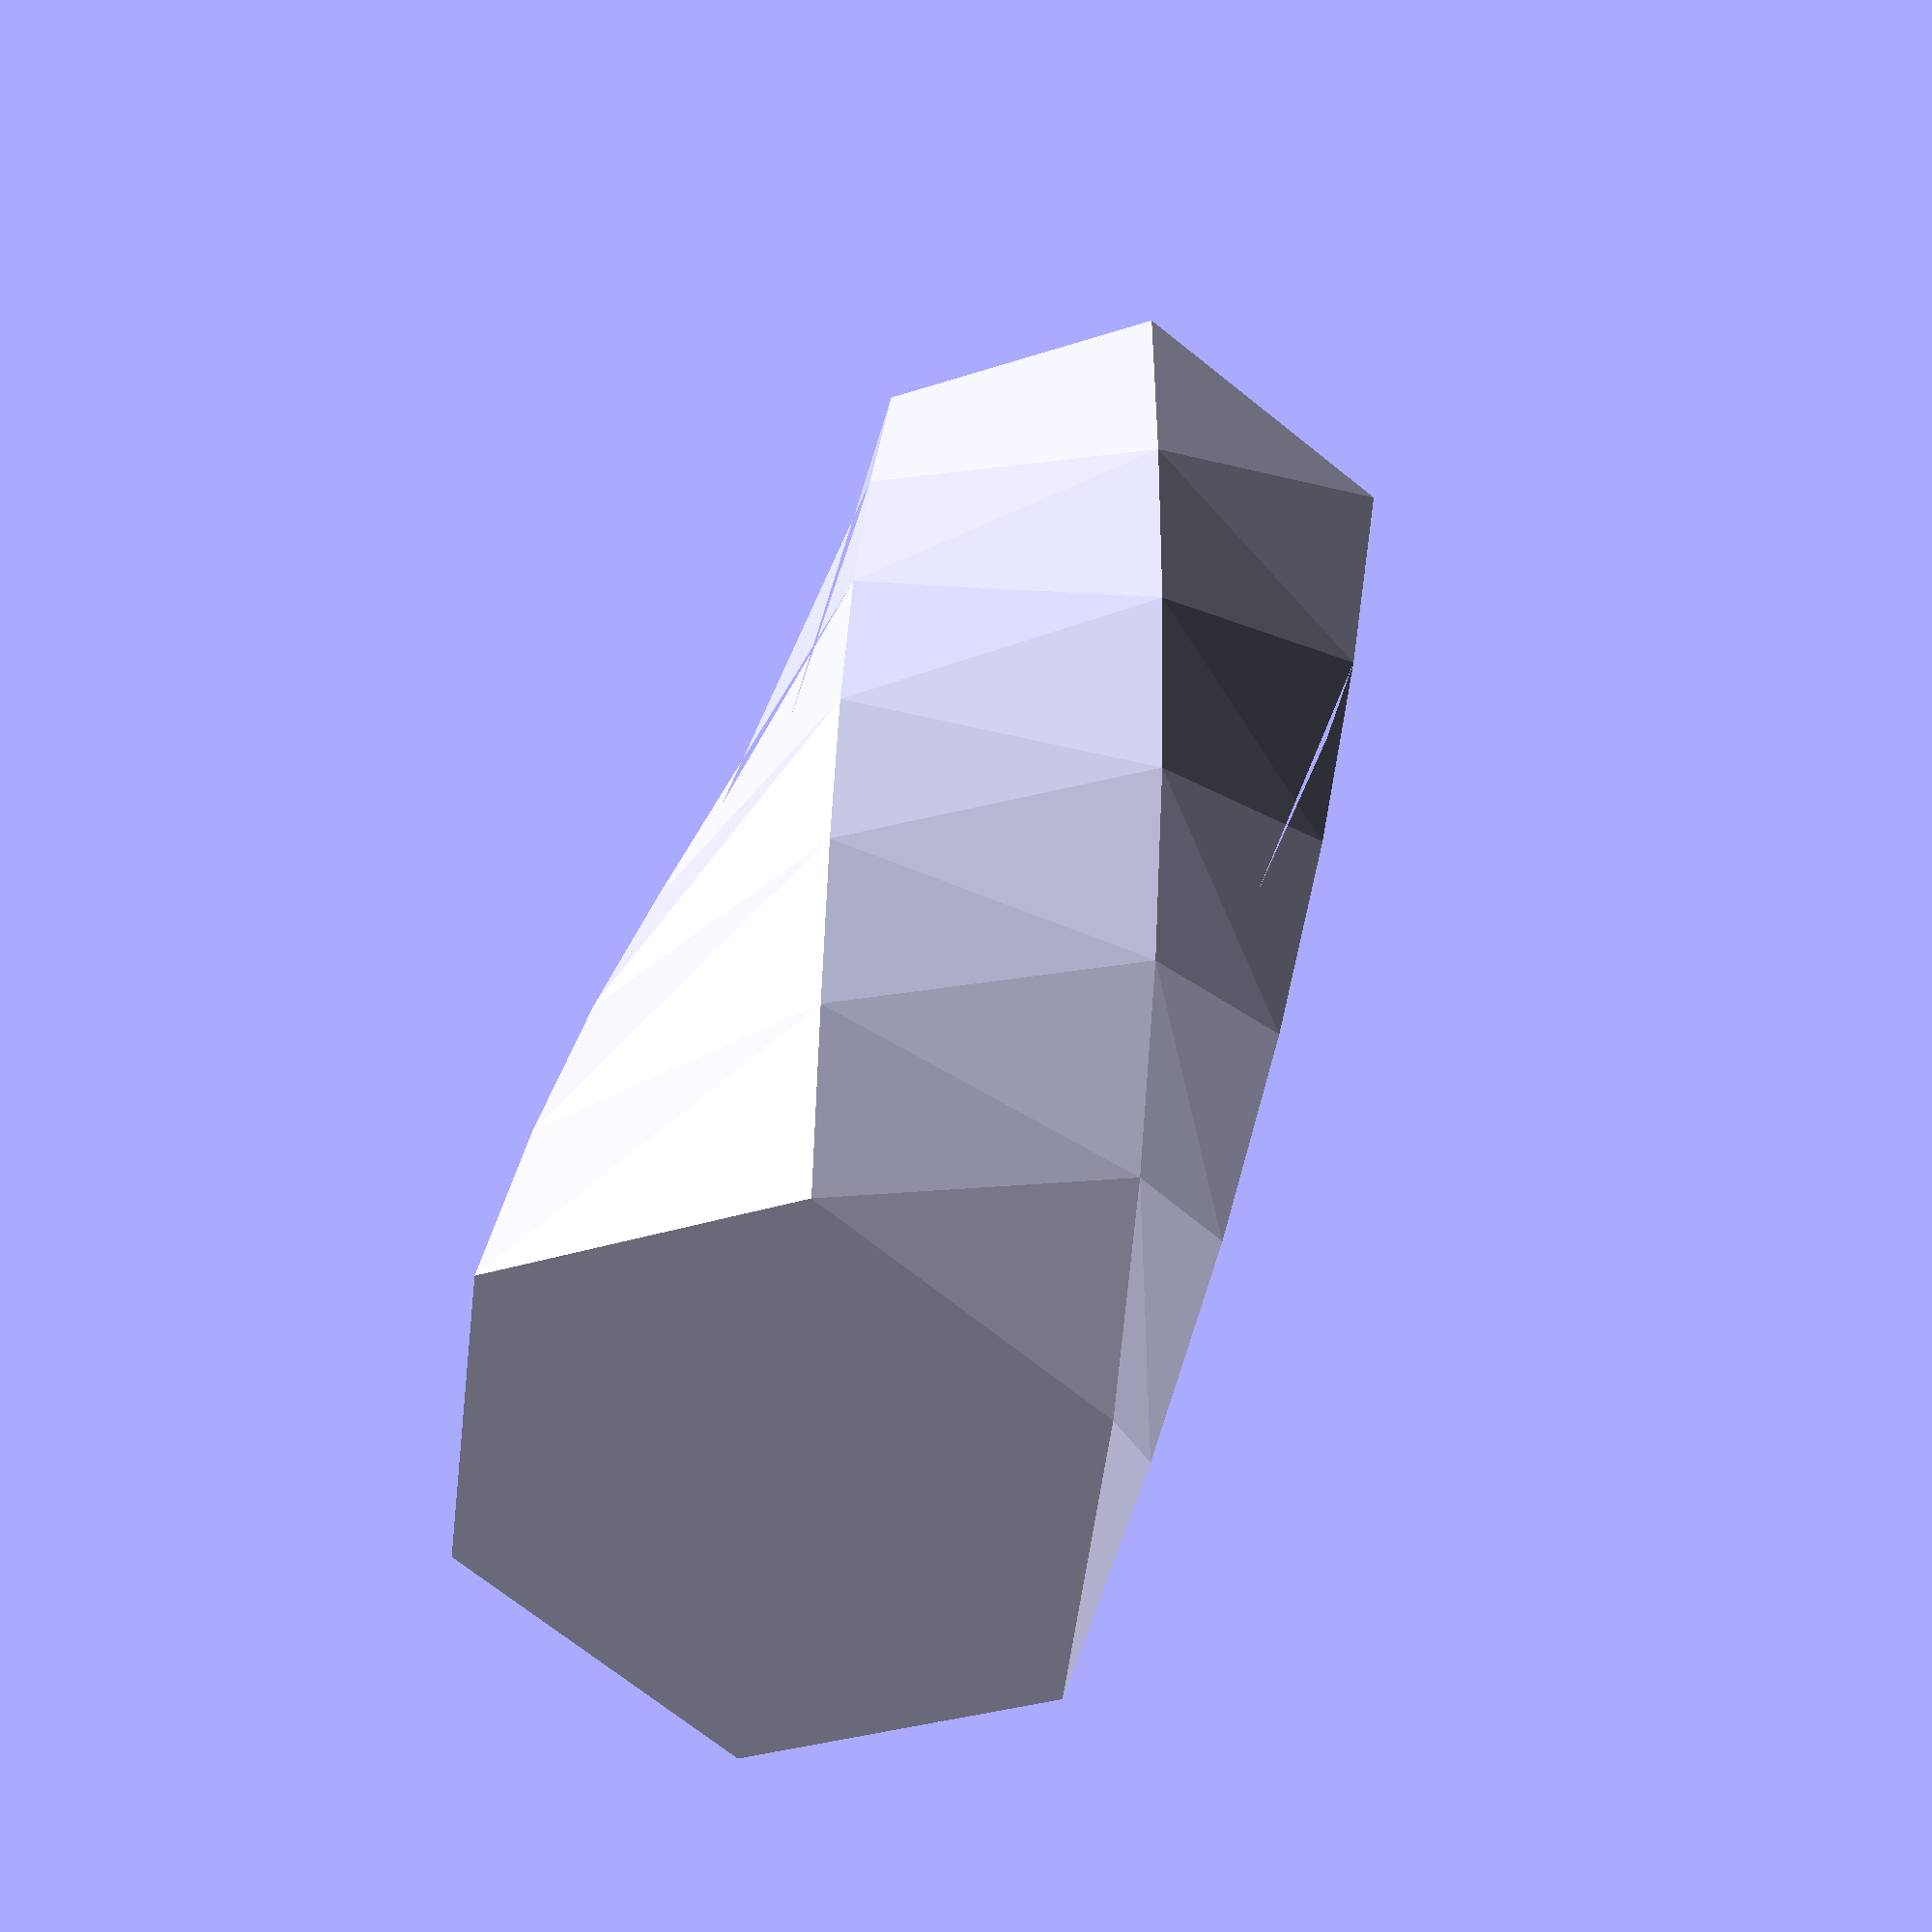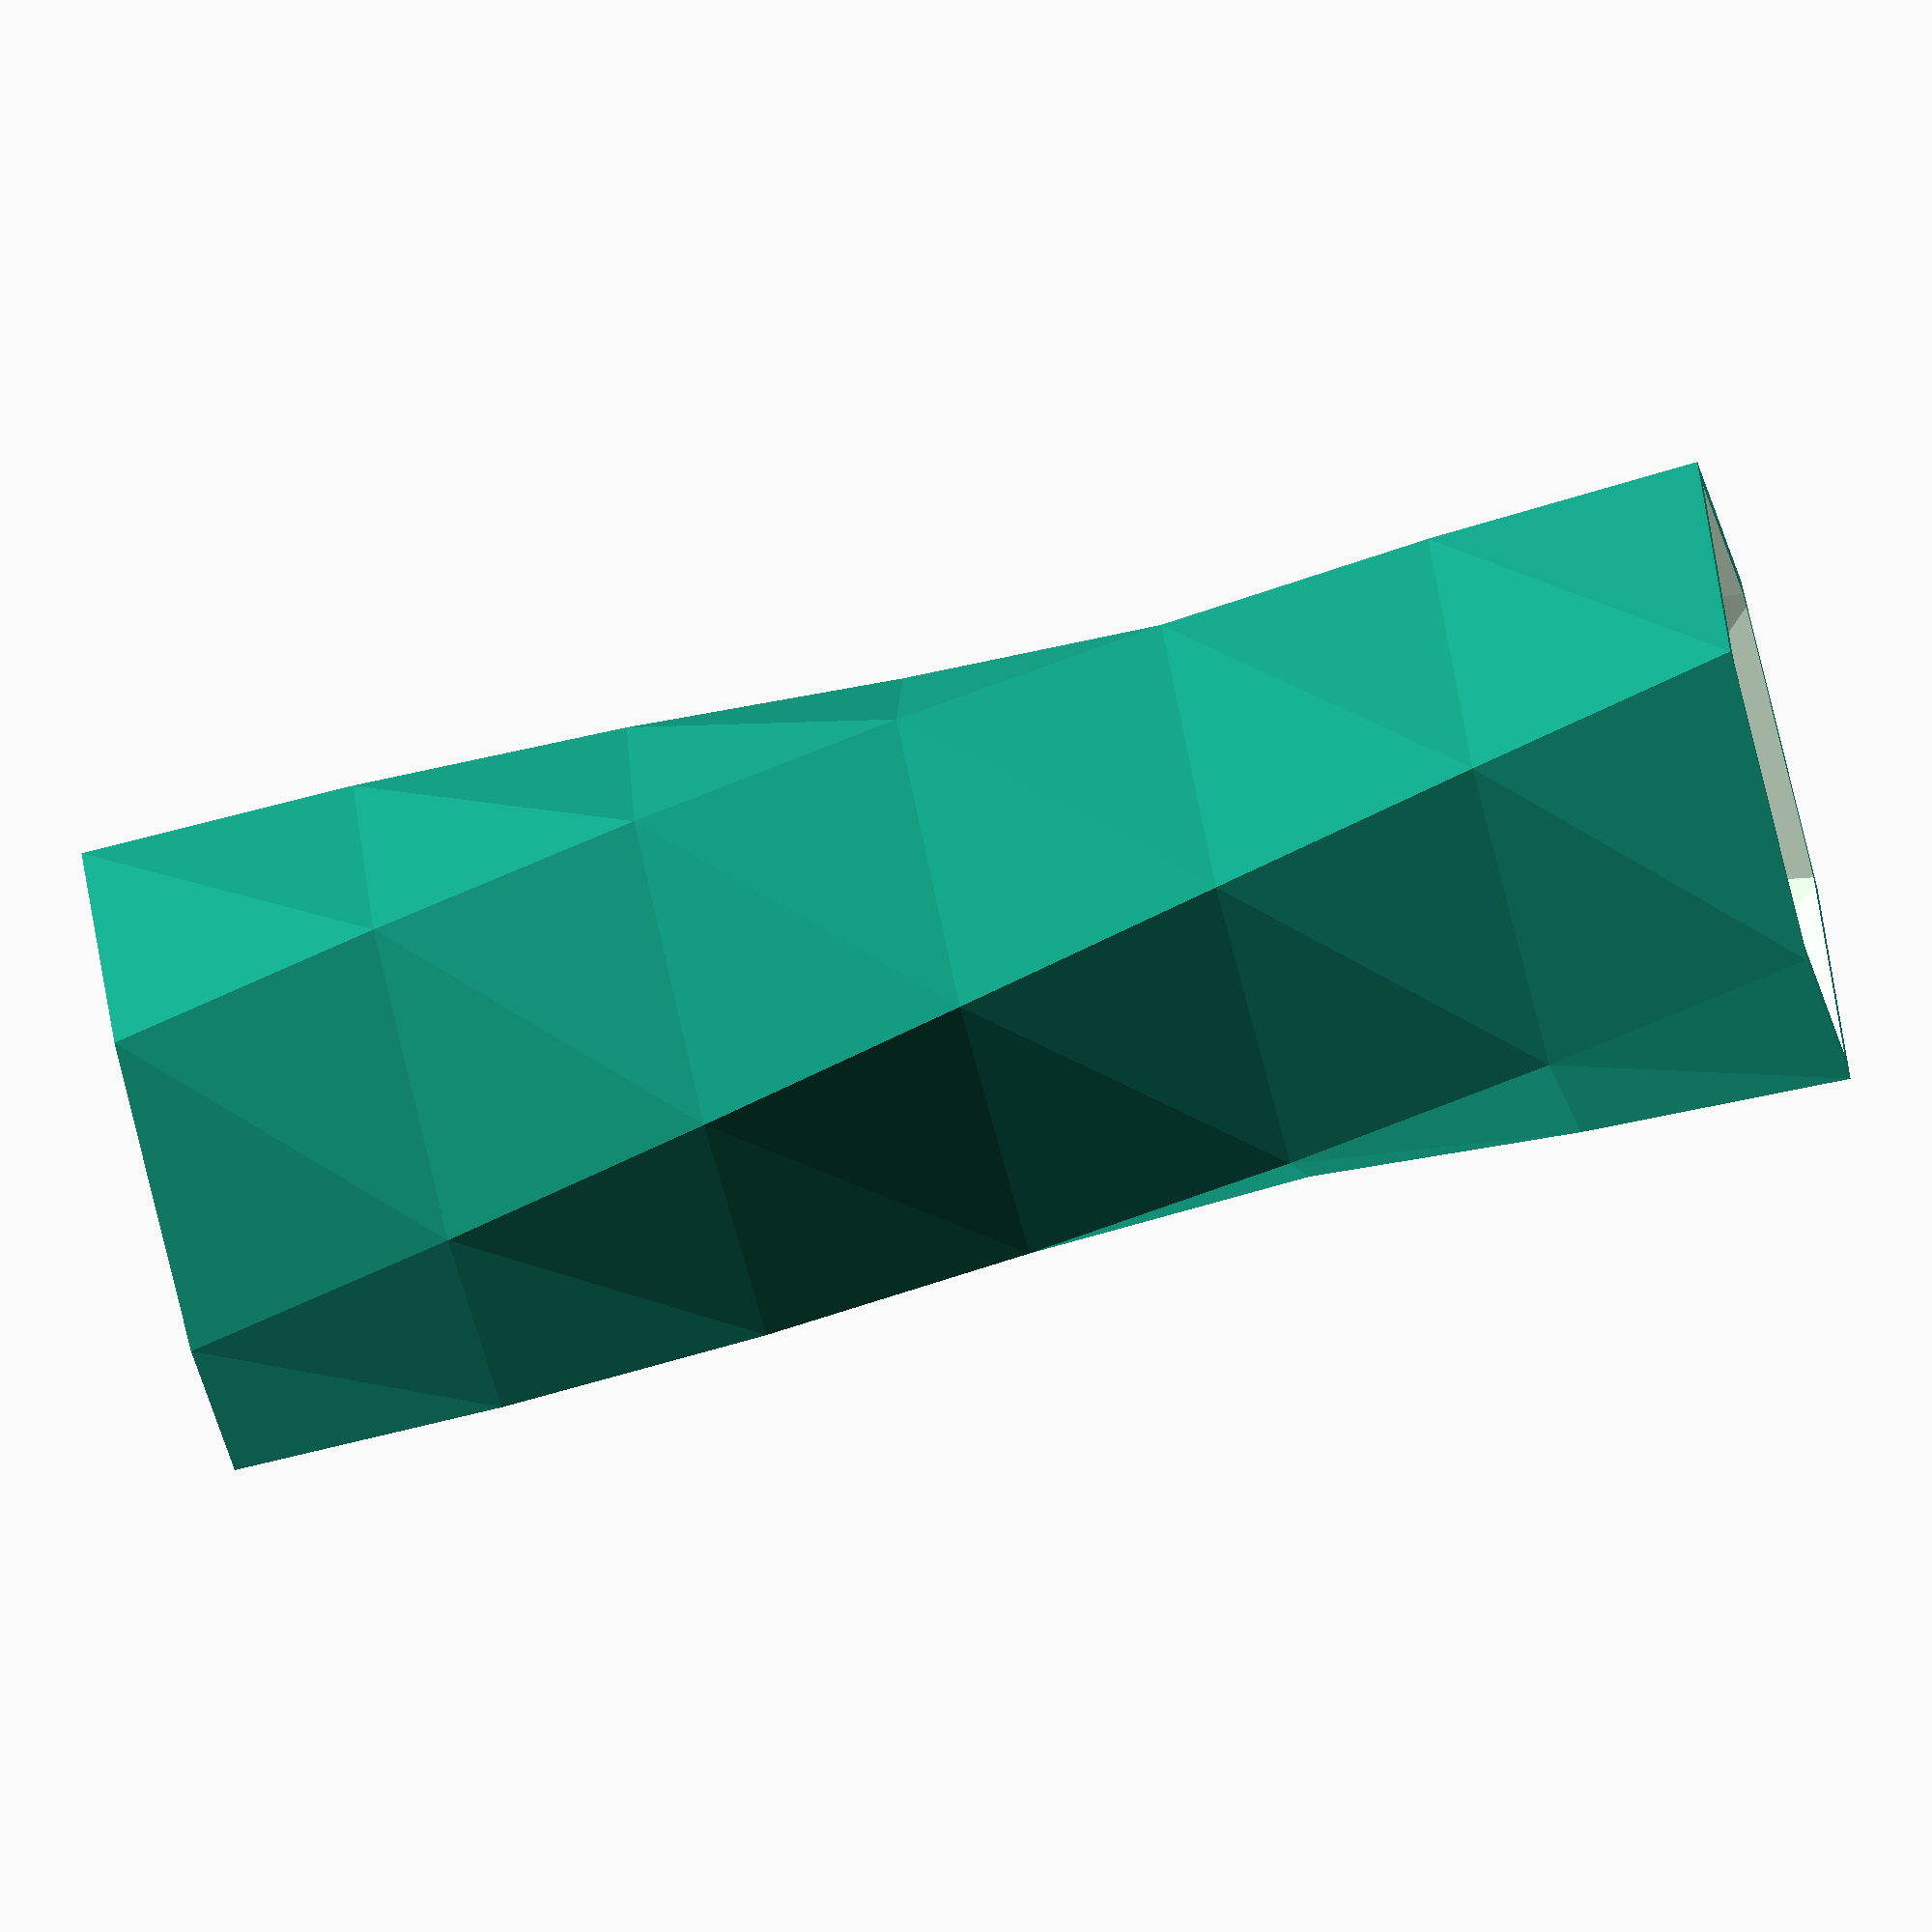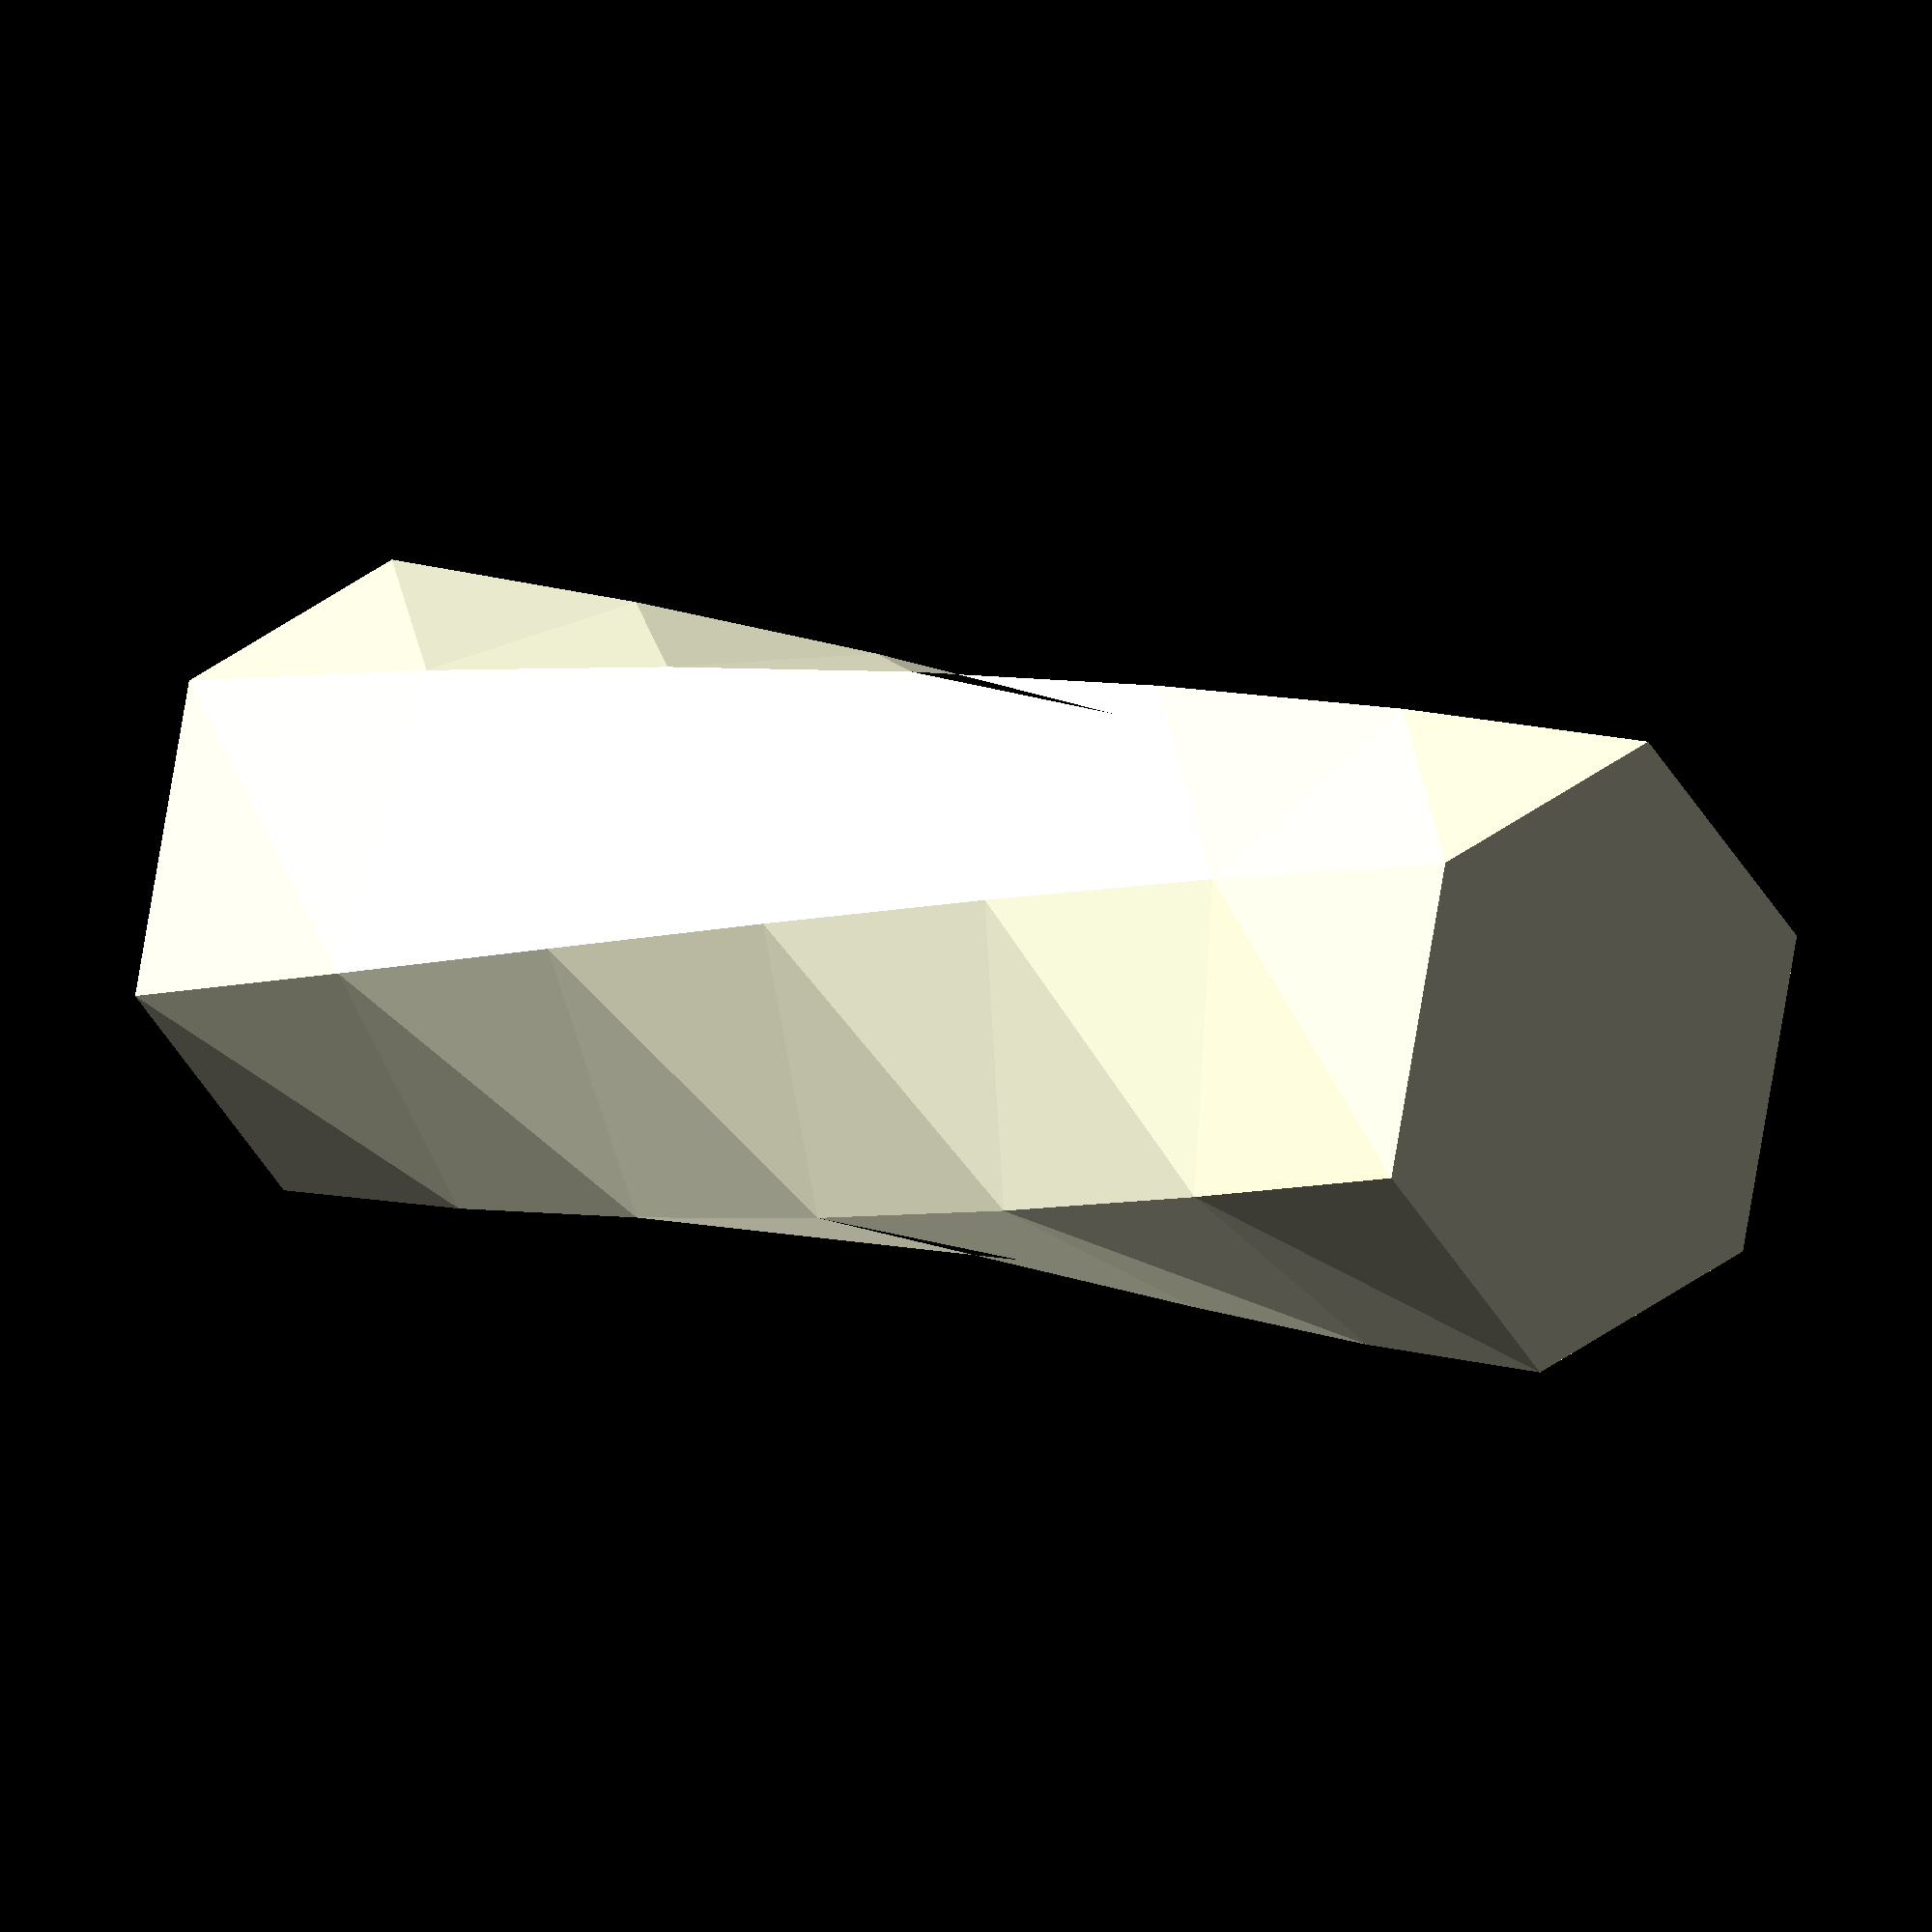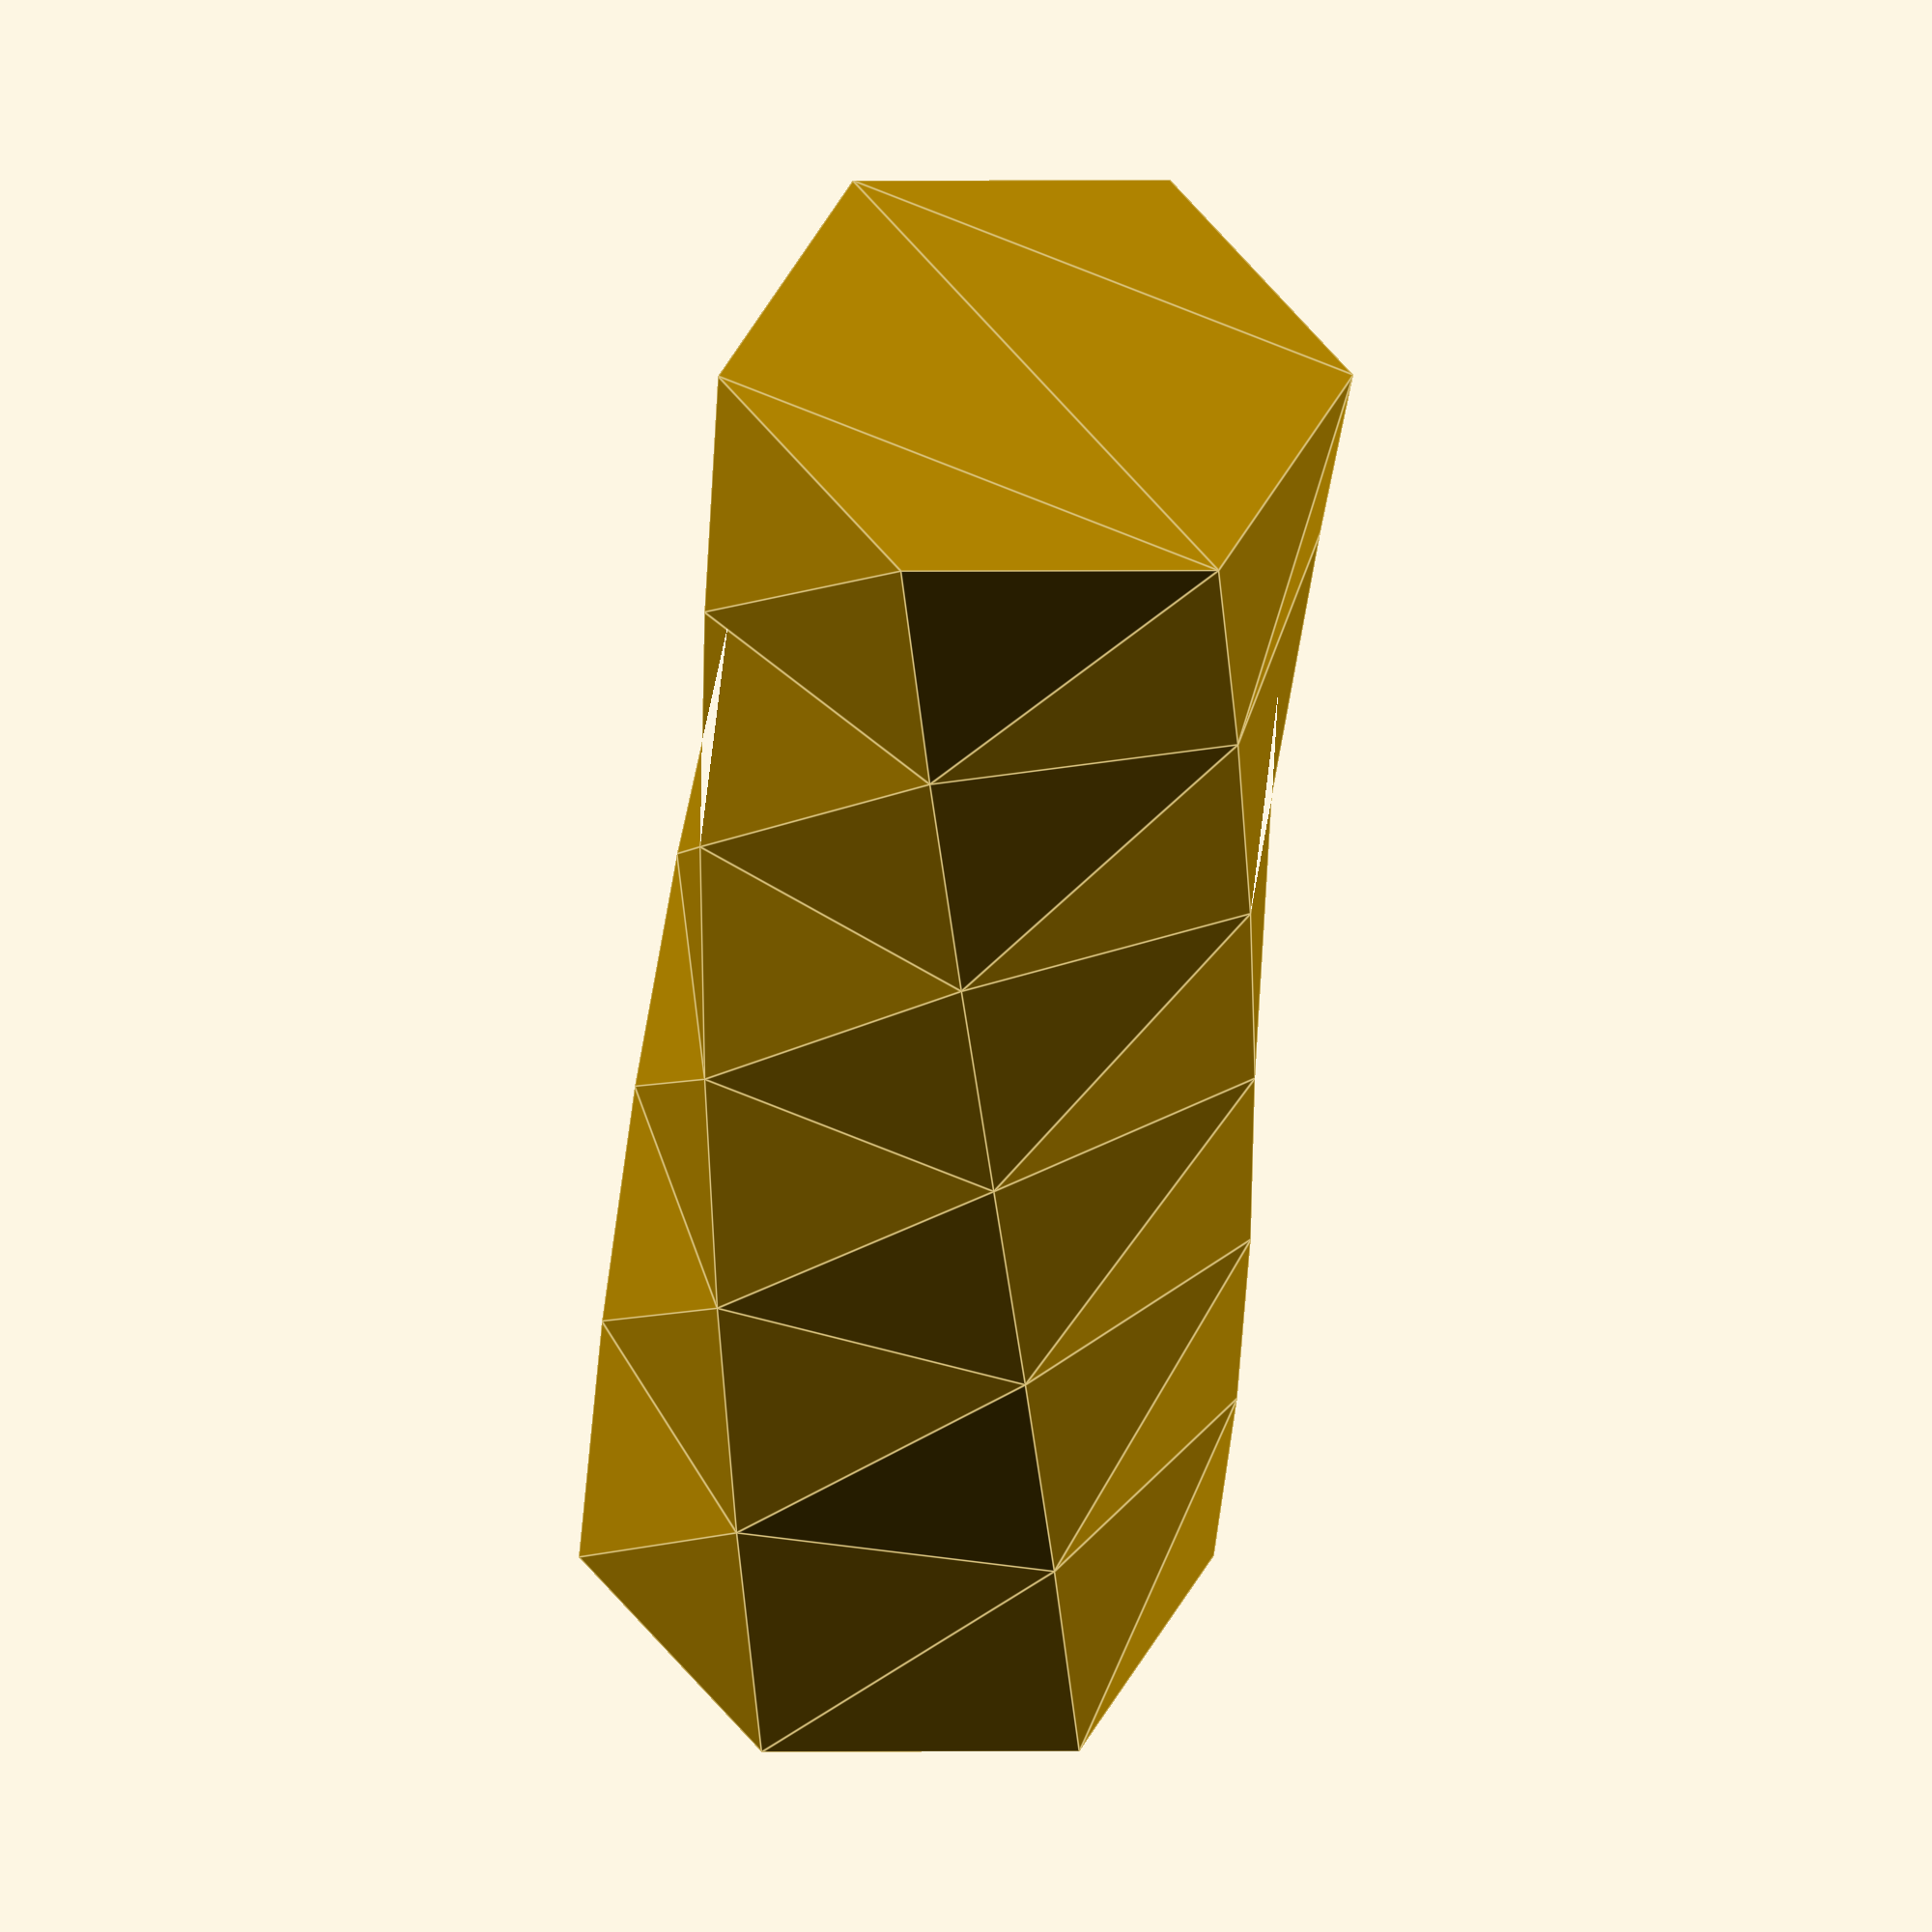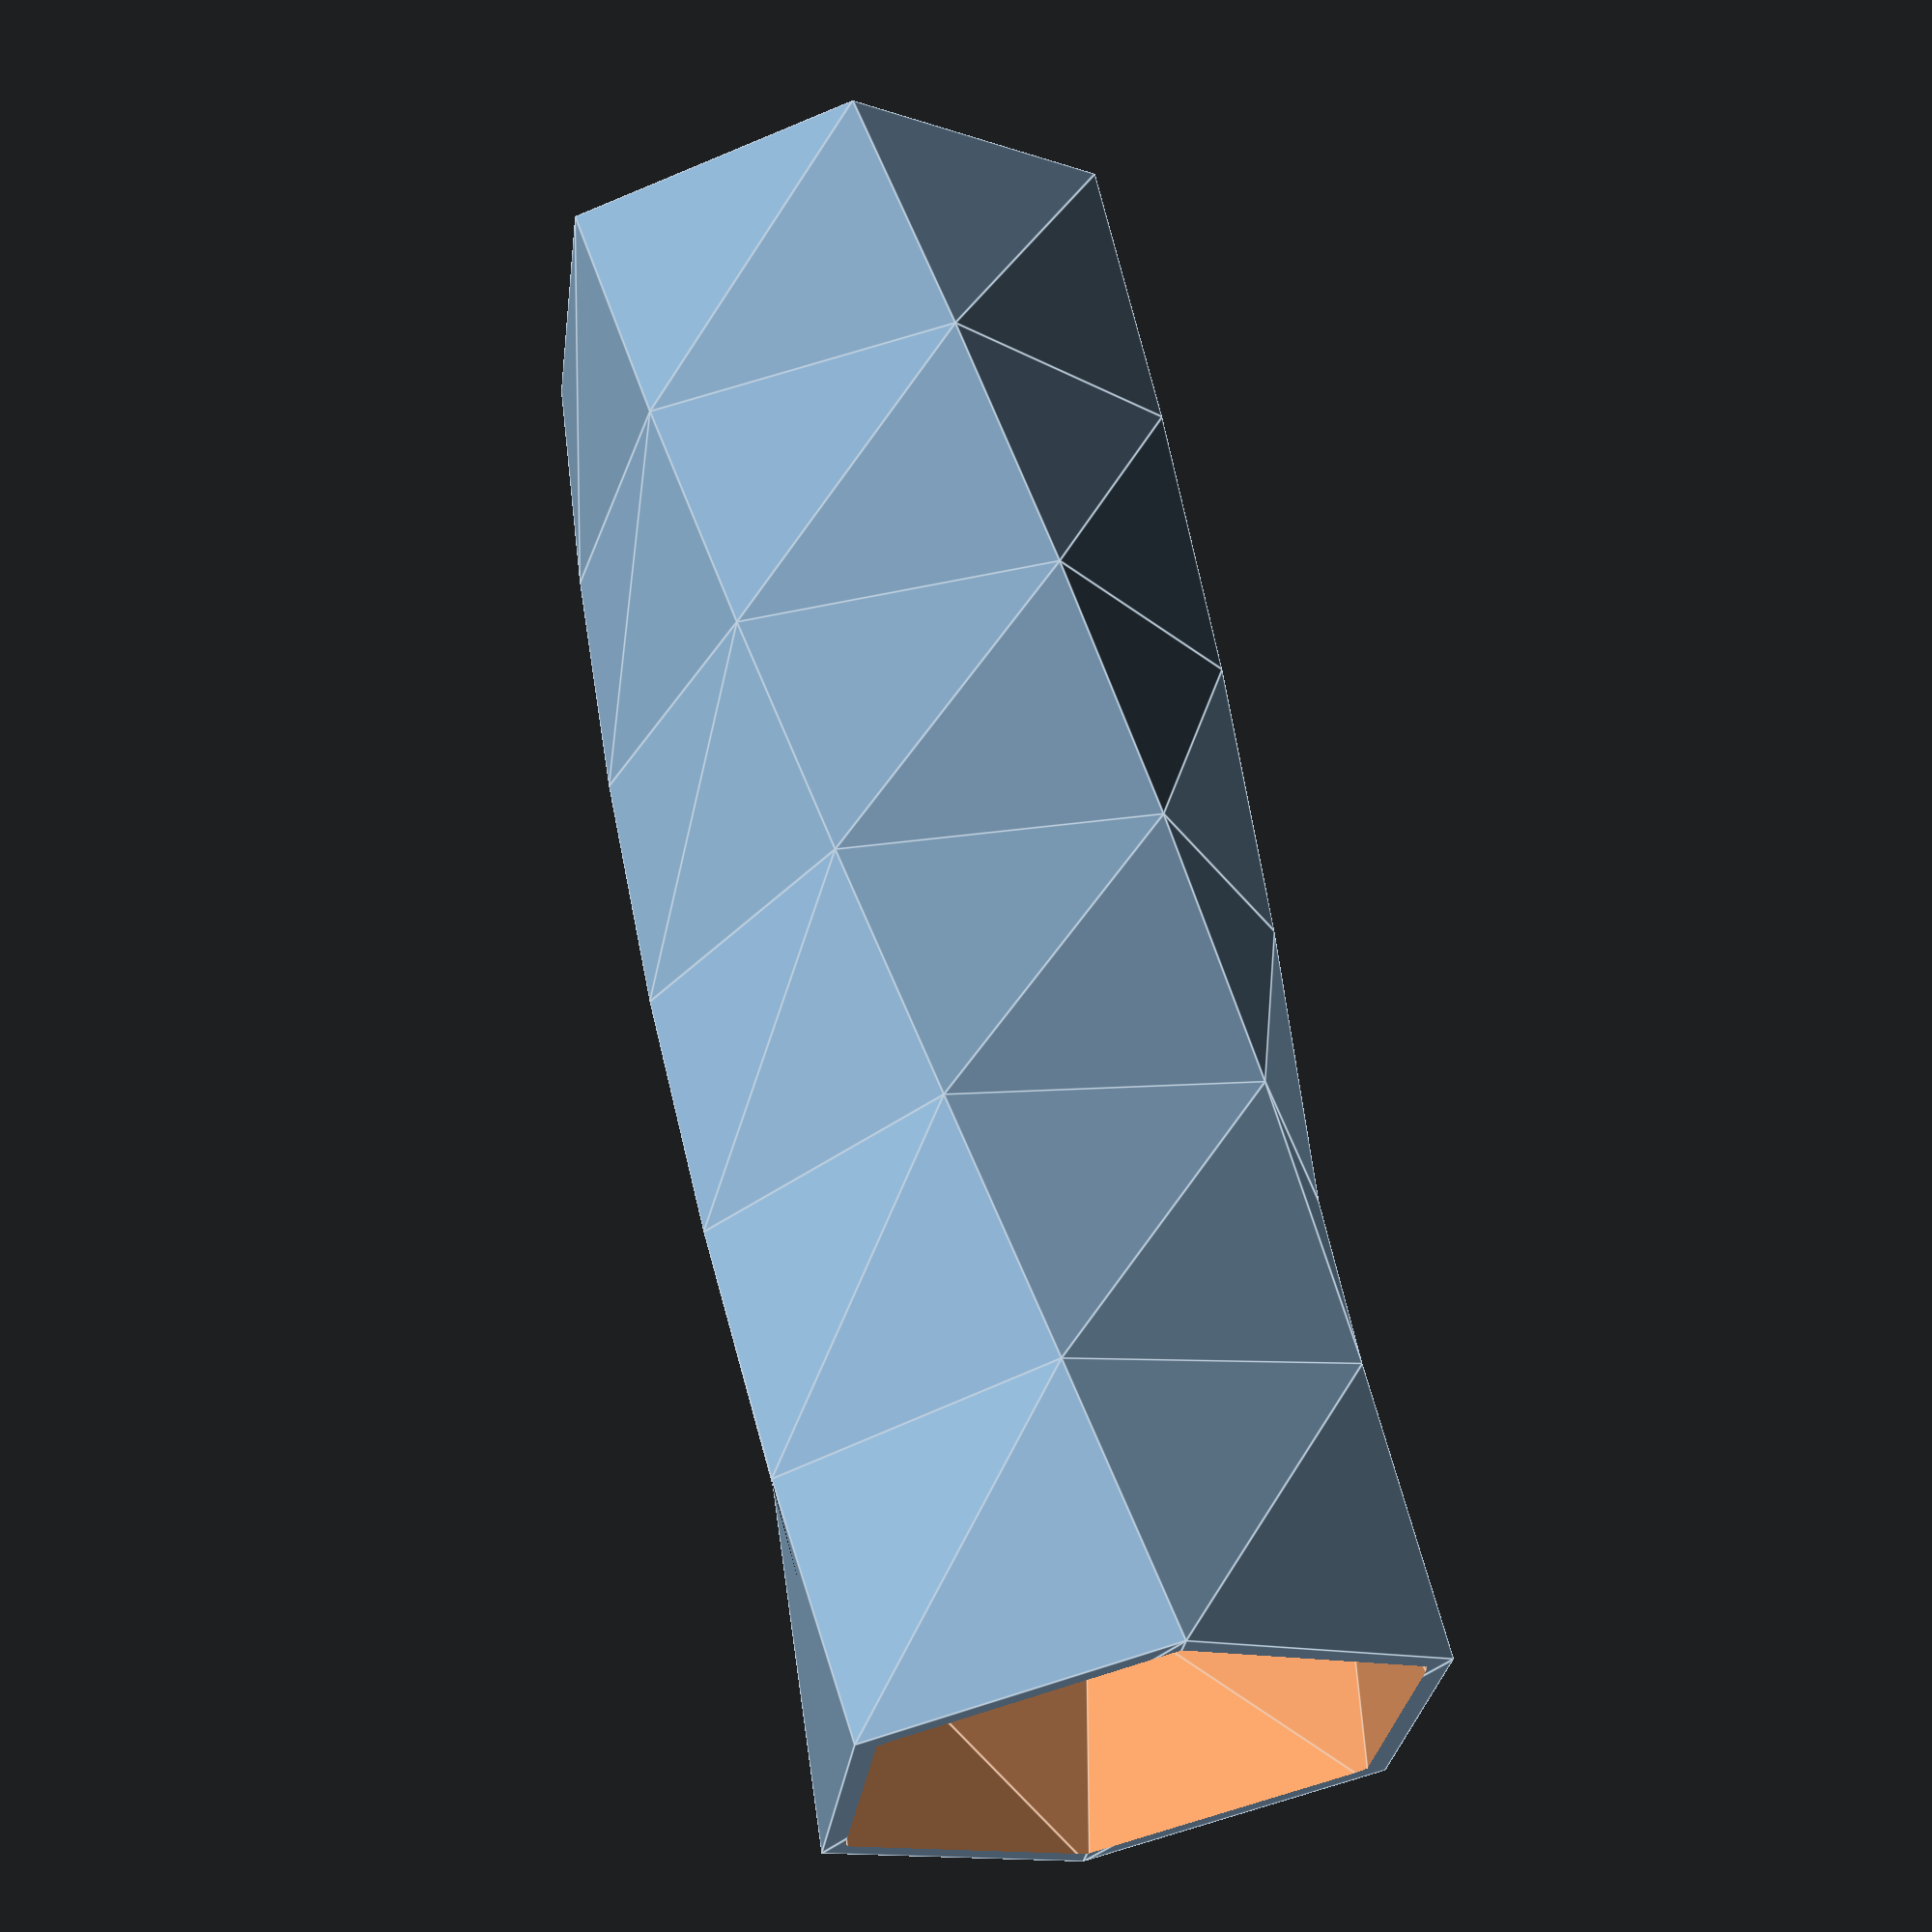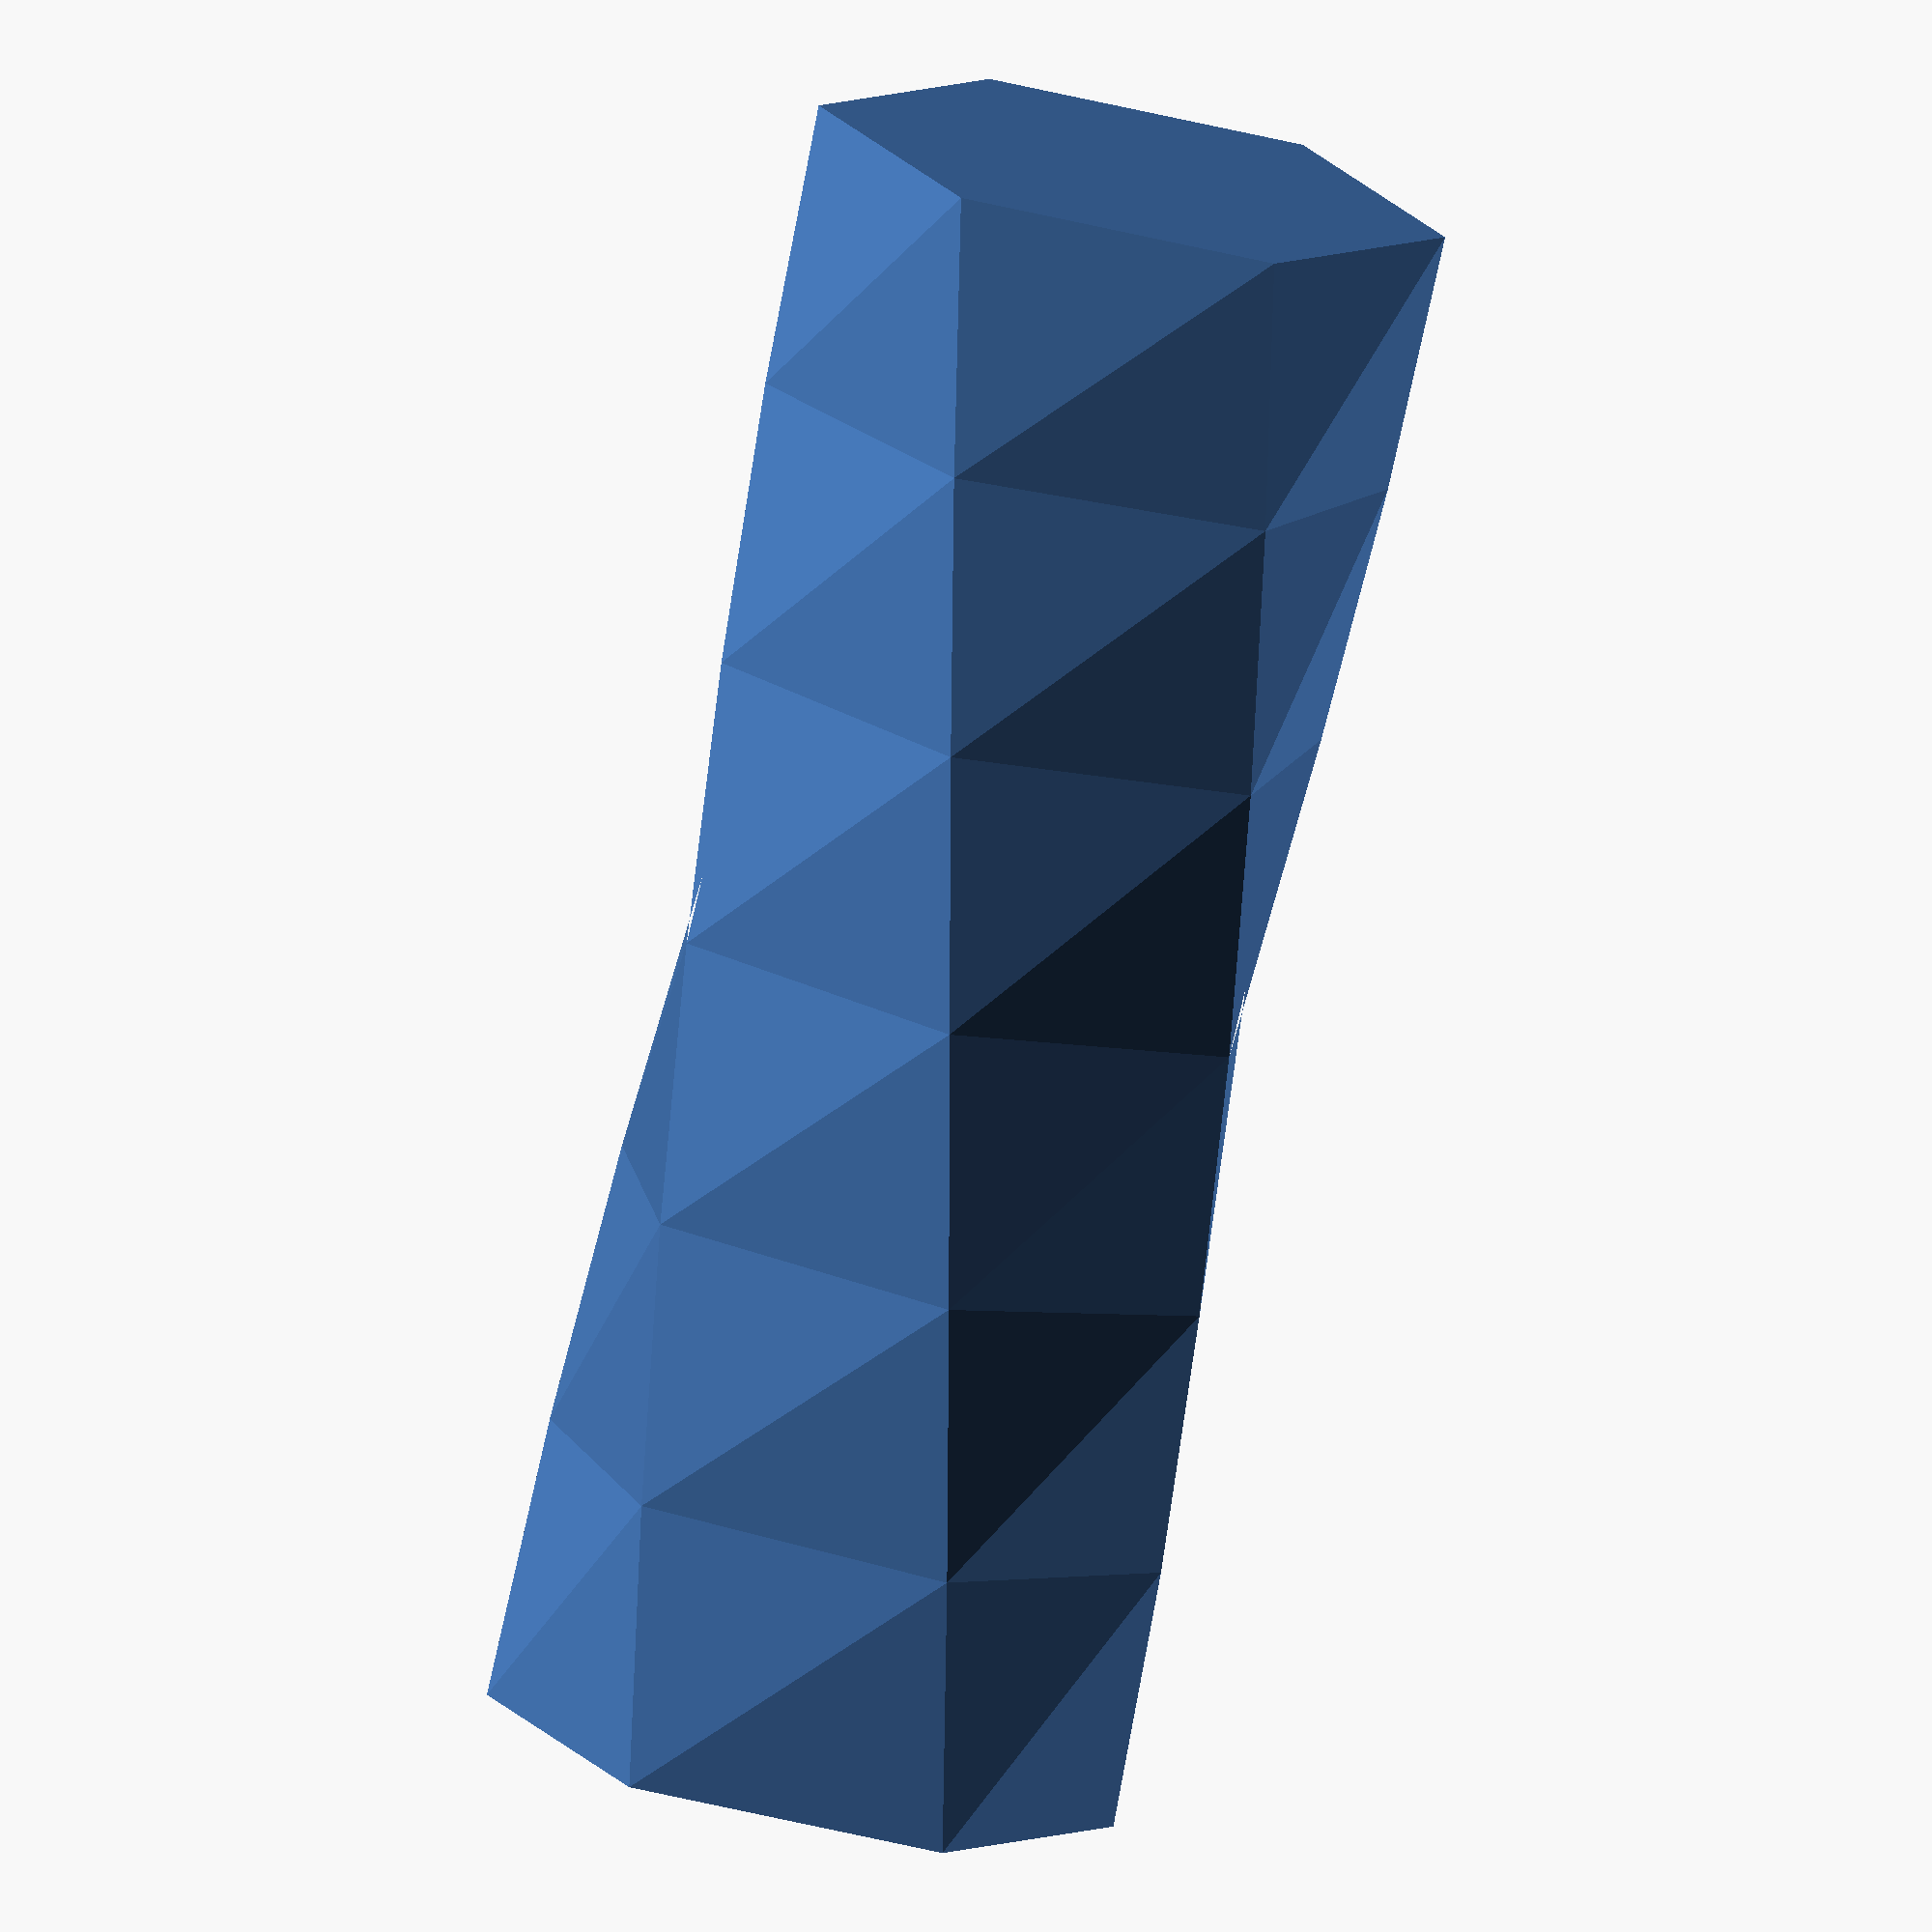
<openscad>
radius = 25;//[5:100]
wall = 2;//[1:10]
height = 130;//[50:150]
twist = 60;//[0:180]


difference(){
linear_extrude(height = height, center = false, convexity = 0, twist = twist, slices=height/20)
circle(r = radius, $fn=6);
translate([0,0,wall])
linear_extrude(height=height-wall+1, center=false, convexity=0, twist=twist, slices=height/20)
circle(r = radius-wall, $fn=6);
}
</openscad>
<views>
elev=326.4 azim=142.9 roll=191.5 proj=p view=wireframe
elev=258.2 azim=124.6 roll=256.1 proj=o view=wireframe
elev=170.4 azim=75.1 roll=49.0 proj=o view=solid
elev=225.4 azim=65.0 roll=4.8 proj=o view=edges
elev=296.4 azim=216.9 roll=349.4 proj=p view=edges
elev=257.0 azim=297.0 roll=11.5 proj=o view=solid
</views>
